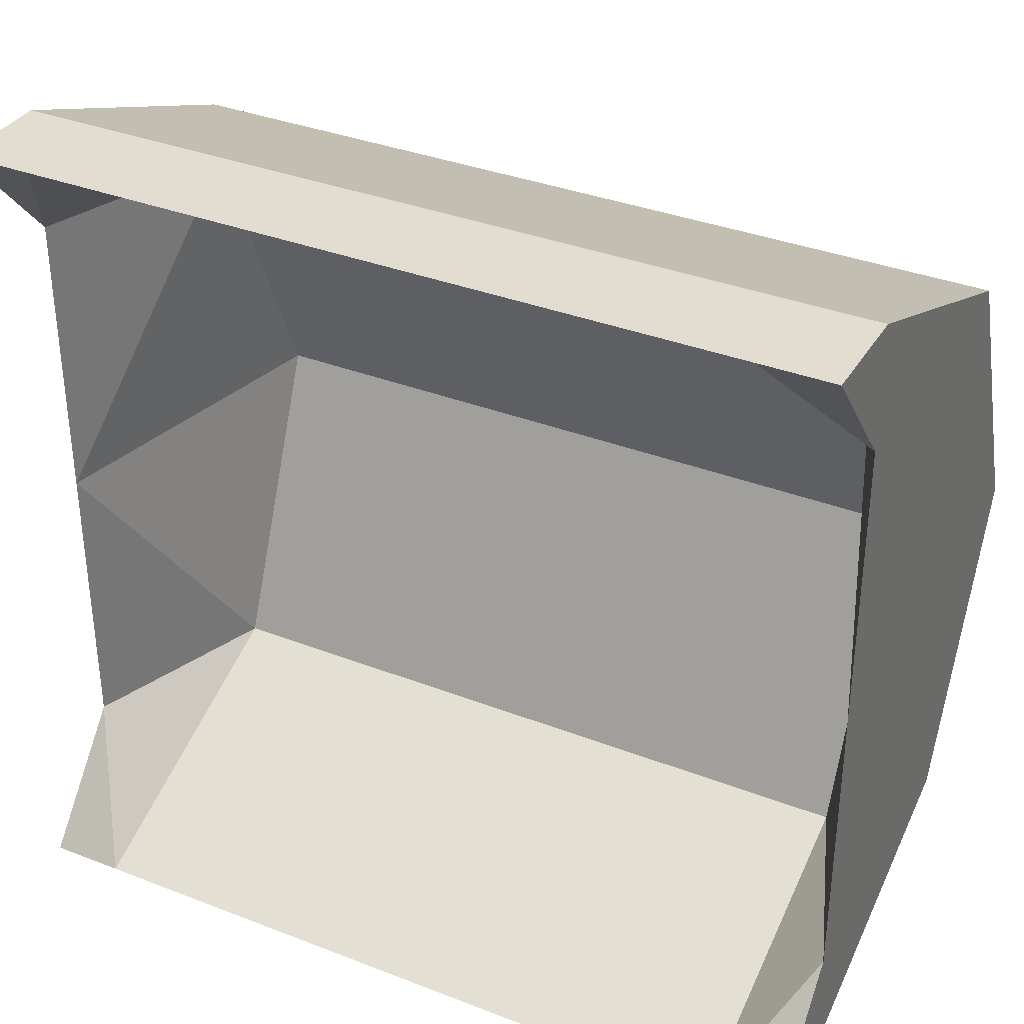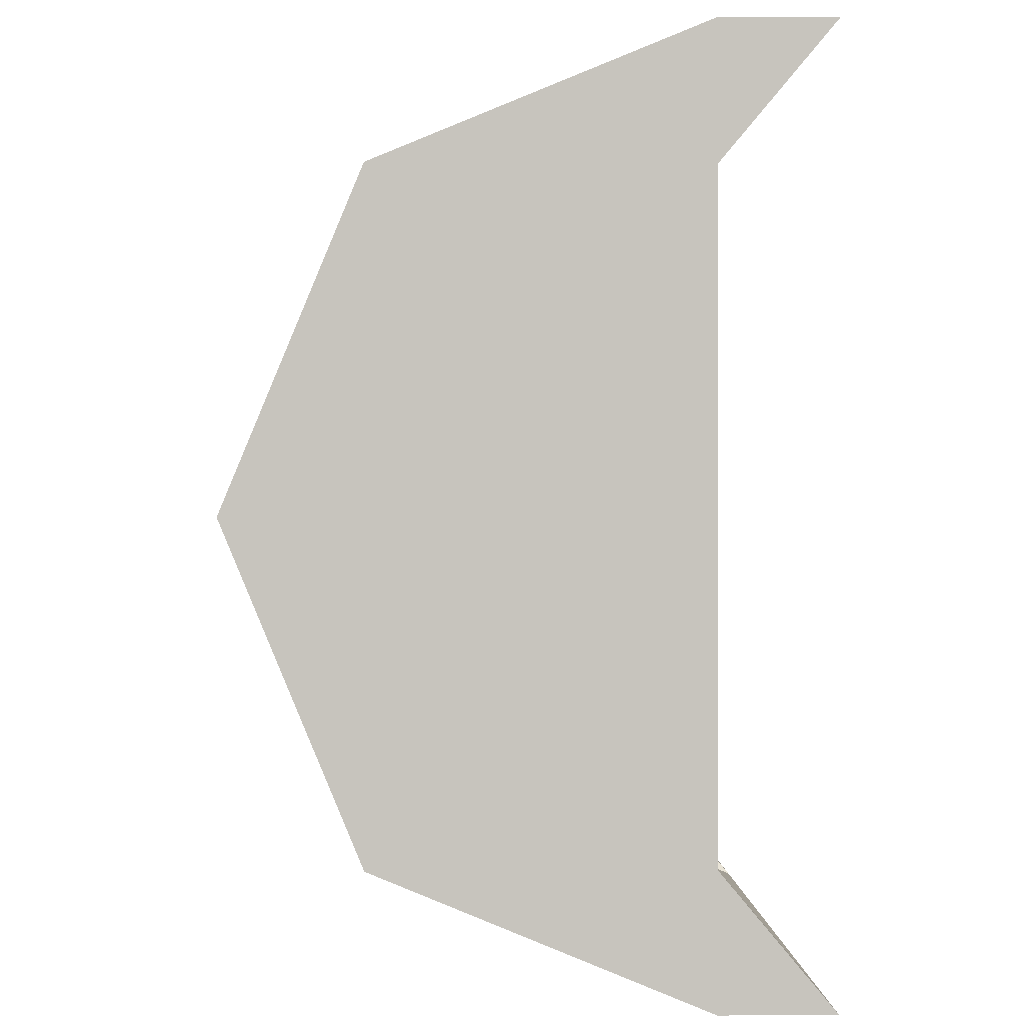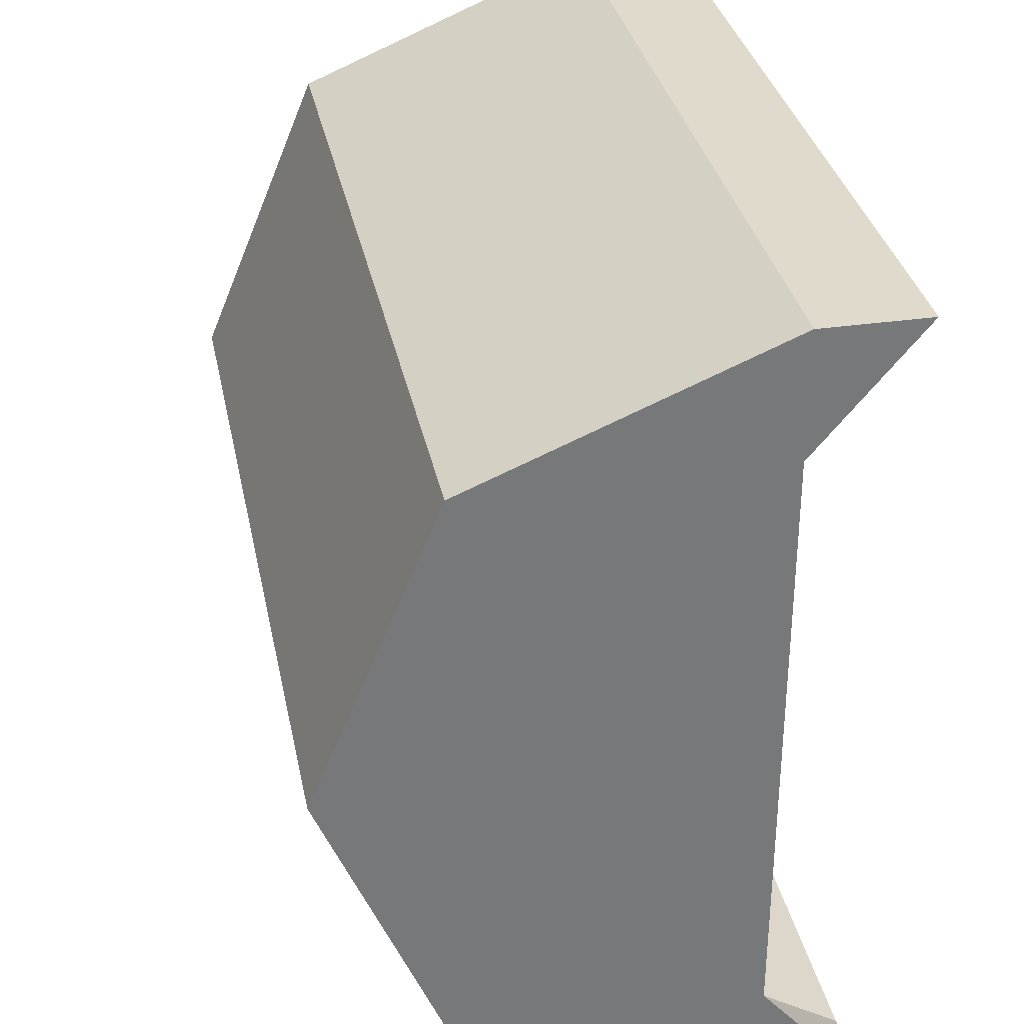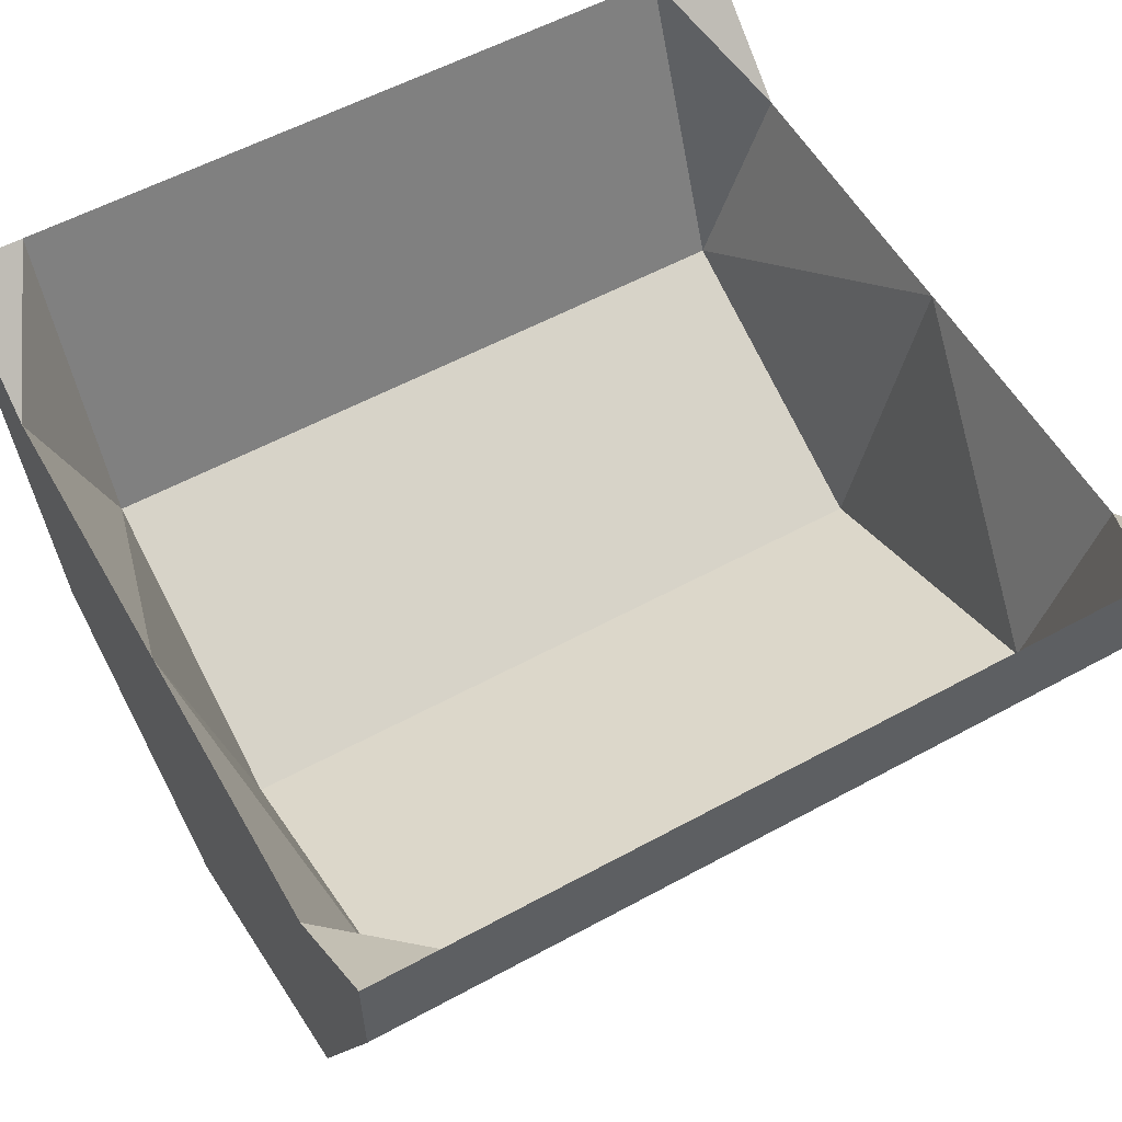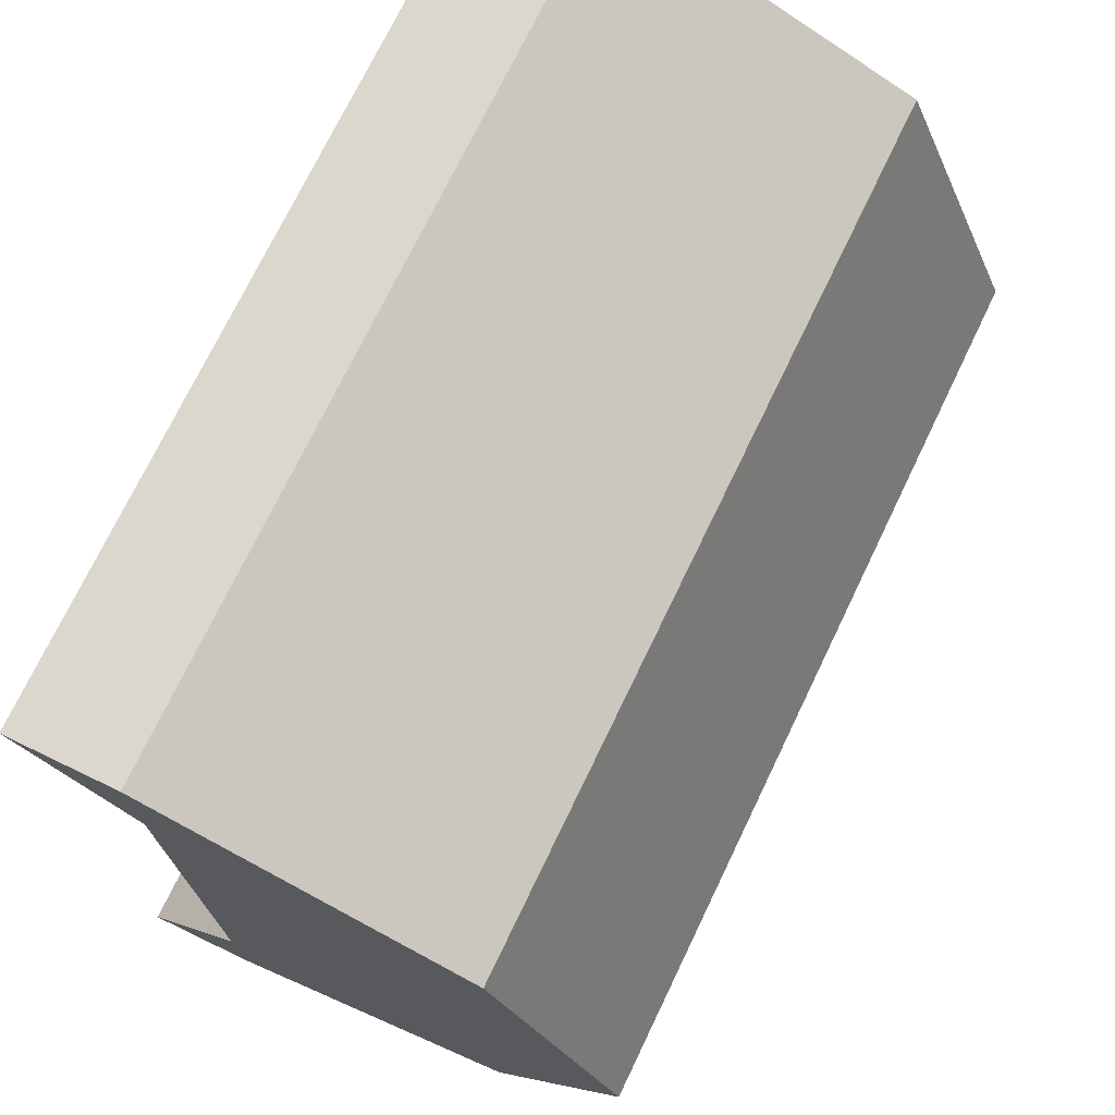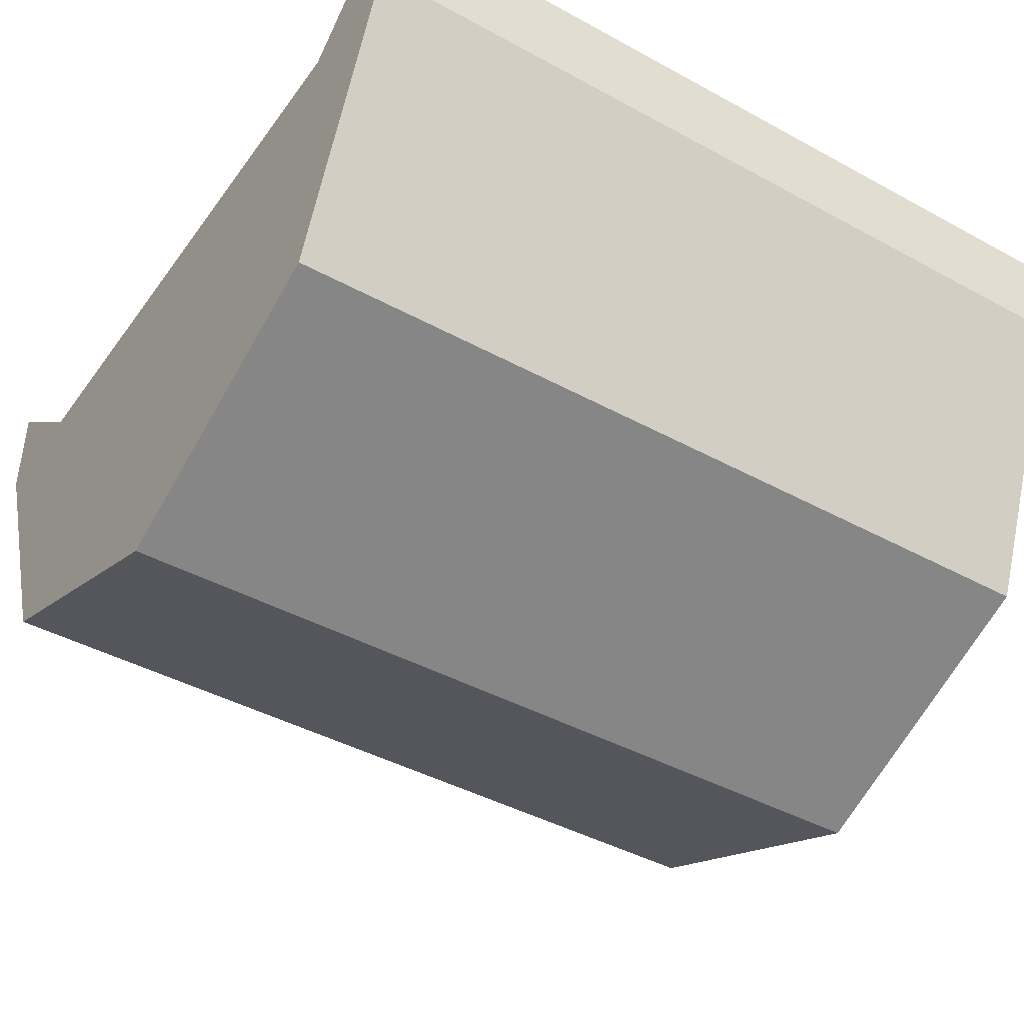
<metadata>
{"format":"obj","ext":"obj","renderer":"f3d","projection":"perspective","resolution":1024,"background":"white","views":[{"elev":35.3,"azim":-152.8,"up":"+Z"},{"elev":0.6,"azim":88.0,"up":"+Z"},{"elev":33.1,"azim":78.7,"up":"+Z"},{"elev":56.8,"azim":-29.6,"up":"+Y"},{"elev":73.1,"azim":-64.3,"up":"+Z"},{"elev":-42.8,"azim":-33.0,"up":"+Y"}]}
</metadata>
<code>
g Cylinder
v -1 -0 -1
v 1 0 -1
v -1 -0.7071 -0.7071
v 1 -0.7071 -0.7071
v -1 -1 0
v 1 -1 0
v -1 -0.7071 0.7071
v 1 -0.7071 0.7071
v -1 0 1
v 1 0 1
v 1 0 0
v -1 -0 0
v 1 0.2453 -1
v 1 0 -0.7071
v -1 -0 -0.7071
v -1 0.2453 -1
v -1 -0 0.7071
v 1 0 0.7071
v -1 0.2453 1
v 1 0.2453 1
v -0.8268 -0 -1
v 0.8268 0 -1
v 0.8268 -0.7071 -0.7071
v -0.8268 -0.7071 -0.7071
v 0.8268 -1 0
v -0.8268 -1 0
v 0.8268 -0.7071 0.7071
v -0.8268 -0.7071 0.7071
v 0.8268 0 1
v -0.8268 0 1
v 0.8268 -0.4618 0.7071
v -0.8268 -0.4618 0.7071
v 0.8268 -0.7547 0
v -0.8268 -0.7547 0
v 0.8268 -0.4618 -0.7071
v -0.8268 -0.4618 -0.7071
v -0.8268 0.2453 -1
v 0.8268 0.2453 -1
v 0.8268 0.2453 1
v -0.8268 0.2453 1
f 2 4 23
f 4 6 25
f 6 8 27
f 8 10 29
f 12 15 3
f 39 20 18
f 31 18 11
f 38 35 14
f 35 33 11
f 18 20 10
f 2 13 14
f 11 18 8
f 4 14 11
f 30 40 19
f 38 13 2
f 9 19 17
f 15 16 1
f 7 17 12
f 16 37 21
f 37 38 22
f 10 20 39
f 39 40 30
f 12 34 36
f 34 33 35
f 15 36 37
f 36 35 38
f 12 17 32
f 32 31 33
f 17 19 40
f 32 40 39
f 28 30 9
f 28 27 29
f 5 26 28
f 26 25 27
f 24 26 5
f 23 25 26
f 21 24 3
f 22 23 24
f 22 2 23
f 23 4 25
f 25 6 27
f 27 8 29
f 5 12 3
f 31 39 18
f 33 31 11
f 13 38 14
f 14 35 11
f 8 18 10
f 4 2 14
f 6 11 8
f 6 4 11
f 9 30 19
f 22 38 2
f 7 9 17
f 3 15 1
f 5 7 12
f 1 16 21
f 21 37 22
f 29 10 39
f 29 39 30
f 15 12 36
f 36 34 35
f 16 15 37
f 37 36 38
f 34 12 32
f 34 32 33
f 32 17 40
f 31 32 39
f 7 28 9
f 30 28 29
f 7 5 28
f 28 26 27
f 3 24 5
f 24 23 26
f 1 21 3
f 21 22 24

</code>
